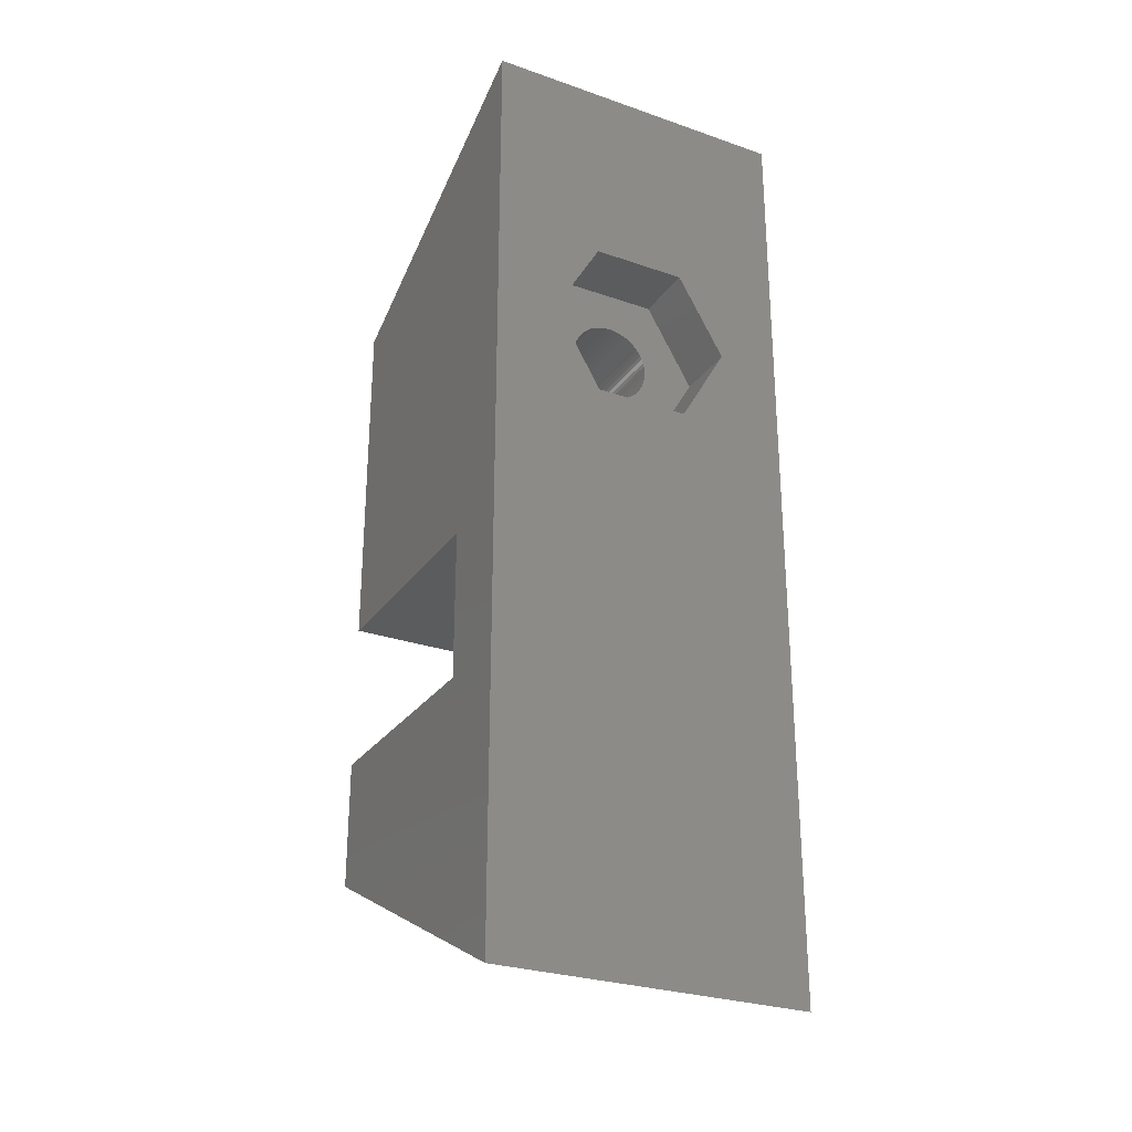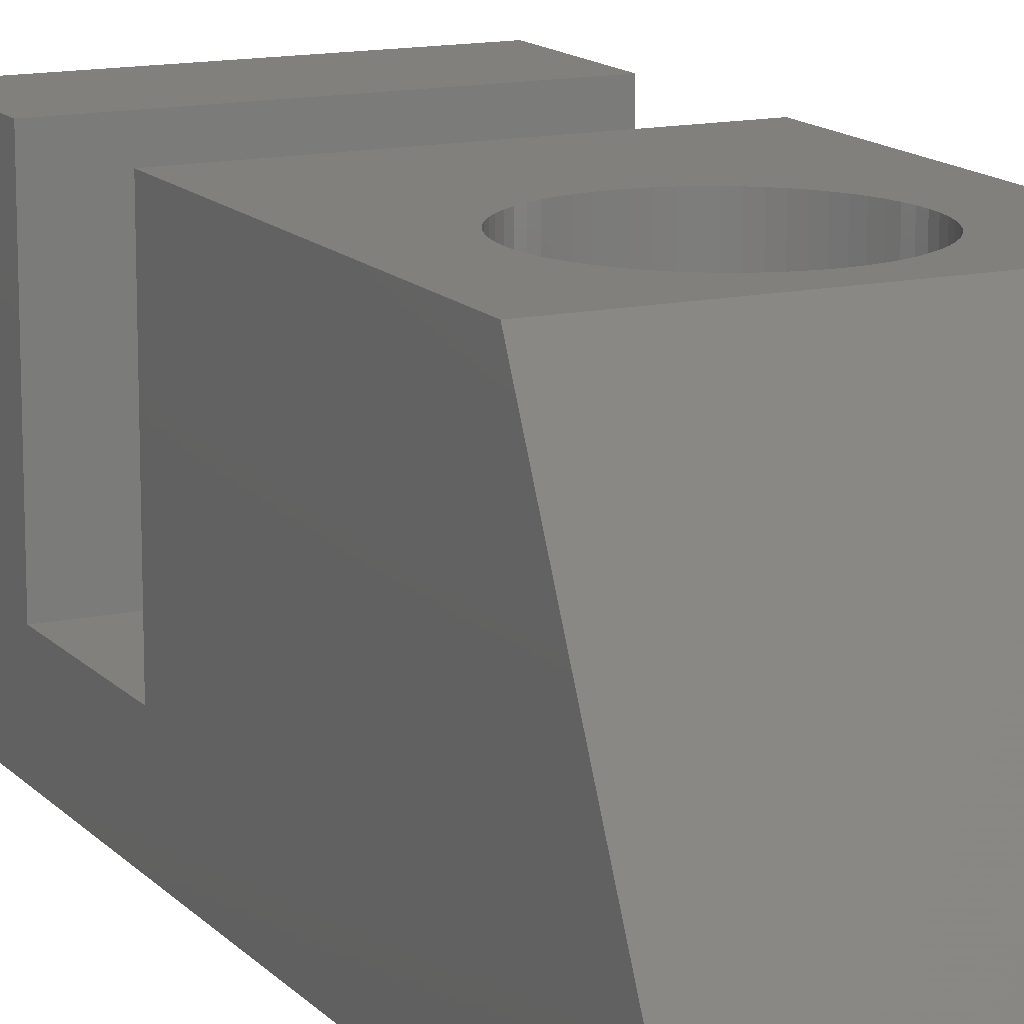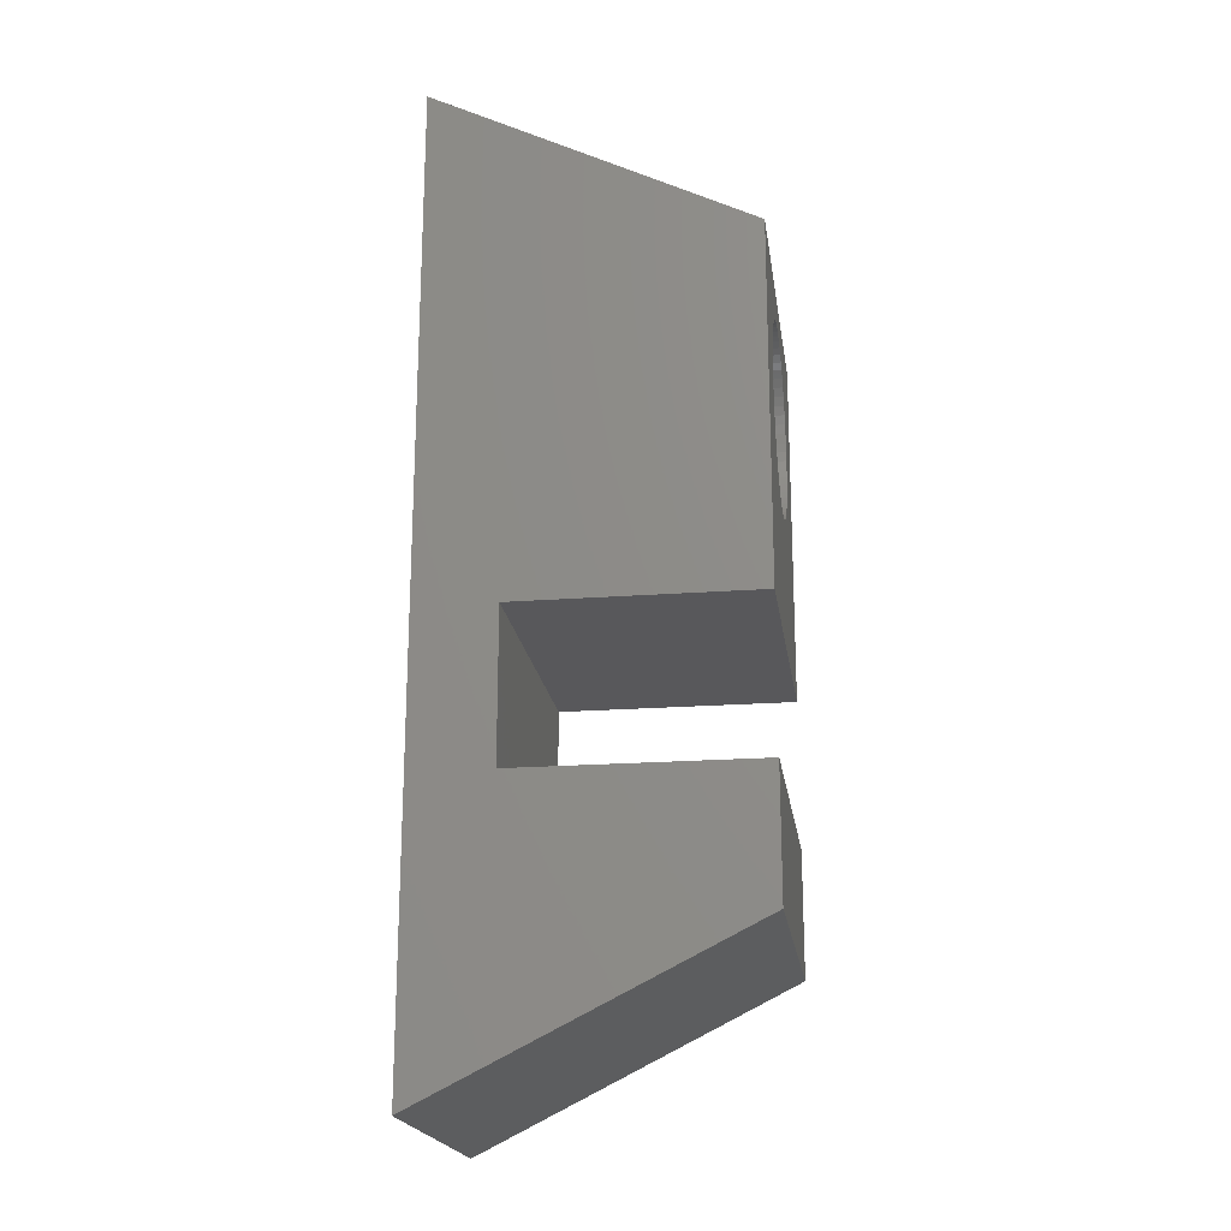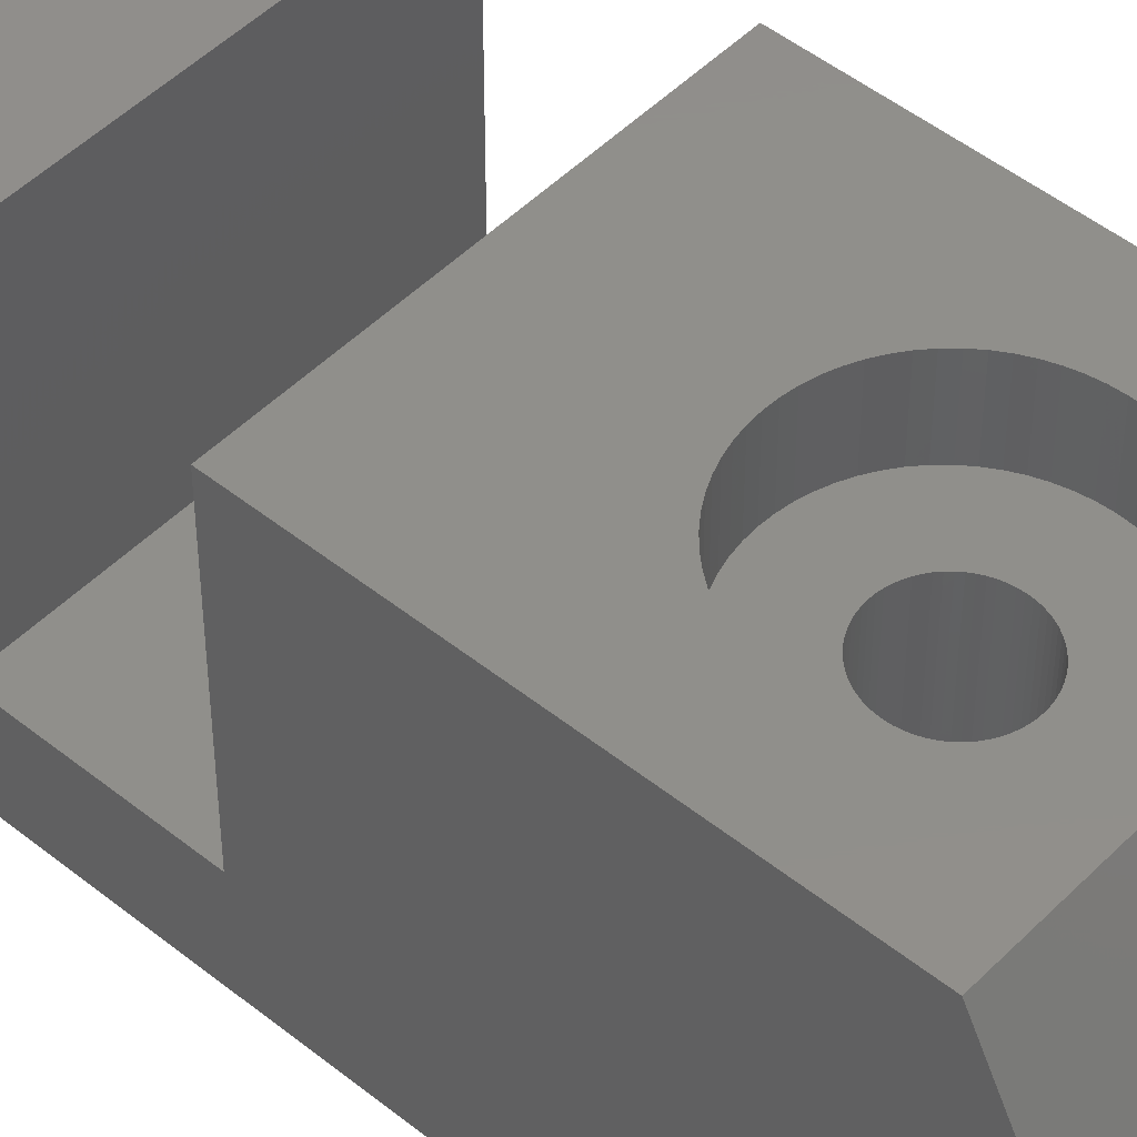
<metadata>
{"format":"stl","ext":"stl","renderer":"f3d","projection":"perspective","resolution":1024,"background":"white","views":[{"elev":-27.7,"azim":152.0,"up":"+Y"},{"elev":13.9,"azim":154.1,"up":"+Z"},{"elev":-20.1,"azim":-82.1,"up":"+Y"},{"elev":48.4,"azim":131.9,"up":"+Z"}]}
</metadata>
<code>
# stl→obj: 284 verts, 568 faces
v 0.07993 0.2048 0.0254
v 0.07969 0.2064 0.1016
v 0.07969 0.2064 0.0254
v 0.07993 0.2048 0.1016
v 0.08001 0.2032 0.0254
v 0.08001 0.2032 0.1016
v 0.0793 0.208 0.1016
v 0.0793 0.208 0.0254
v 0.07626 0.2137 0.0254
v 0.07517 0.2149 0.1016
v 0.07517 0.2149 0.0254
v 0.07626 0.2137 0.1016
v 0.06672 0.2194 0.0254
v 0.06829 0.219 0.1016
v 0.06672 0.2194 0.1016
v 0.06829 0.219 0.0254
v 0.05871 0.219 0.0254
v 0.06028 0.2194 0.1016
v 0.05871 0.219 0.1016
v 0.06028 0.2194 0.0254
v 0.06672 0.187 0.0254
v 0.06512 0.1868 0.1016
v 0.06672 0.187 0.1016
v 0.06512 0.1868 0.0254
v 0.06982 0.2185 0.1016
v 0.06982 0.2185 0.0254
v 0.07128 0.2178 0.0254
v 0.07267 0.2169 0.1016
v 0.07128 0.2178 0.1016
v 0.07267 0.2169 0.0254
v 0.07993 0.2016 0.0254
v 0.07993 0.2016 0.1016
v 0.0477 0.1984 0.1016
v 0.04731 0.2 0.0254
v 0.04731 0.2 0.1016
v 0.0477 0.1984 0.0254
v 0.07626 0.1927 0.0254
v 0.07723 0.194 0.1016
v 0.07723 0.194 0.0254
v 0.07626 0.1927 0.1016
v 0.0635 0.2197 0.0254
v 0.06512 0.2196 0.1016
v 0.0635 0.2197 0.1016
v 0.06512 0.2196 0.0254
v 0.05183 0.1915 0.1016
v 0.05074 0.1927 0.0254
v 0.05074 0.1927 0.1016
v 0.05183 0.1915 0.0254
v 0.04977 0.2124 0.1016
v 0.05074 0.2137 0.0254
v 0.05074 0.2137 0.1016
v 0.04977 0.2124 0.0254
v 0.06028 0.187 0.0254
v 0.05871 0.1874 0.1016
v 0.06028 0.187 0.1016
v 0.05871 0.1874 0.0254
v 0.0635 0.1867 0.0254
v 0.06188 0.1868 0.1016
v 0.0635 0.1867 0.1016
v 0.06188 0.1868 0.0254
v 0.06188 0.2196 0.0254
v 0.06188 0.2196 0.1016
v 0.05183 0.2149 0.0254
v 0.05303 0.216 0.1016
v 0.05183 0.2149 0.1016
v 0.05303 0.216 0.0254
v 0.05718 0.1879 0.0254
v 0.05572 0.1886 0.1016
v 0.05718 0.1879 0.1016
v 0.05572 0.1886 0.0254
v 0.06829 0.1874 0.0254
v 0.06829 0.1874 0.1016
v 0.05433 0.2169 0.1016
v 0.05433 0.2169 0.0254
v 0.05572 0.2178 0.1016
v 0.05572 0.2178 0.0254
v 0.07128 0.1886 0.0254
v 0.06982 0.1879 0.1016
v 0.07128 0.1886 0.1016
v 0.06982 0.1879 0.0254
v 0.07397 0.216 0.0254
v 0.07397 0.216 0.1016
v 0.05718 0.2185 0.0254
v 0.05718 0.2185 0.1016
v 0.07723 0.2124 0.0254
v 0.07723 0.2124 0.1016
v 0.05433 0.1895 0.0254
v 0.05303 0.1904 0.1016
v 0.05433 0.1895 0.1016
v 0.05303 0.1904 0.0254
v 0.04825 0.2095 0.1016
v 0.04894 0.211 0.0254
v 0.04894 0.211 0.1016
v 0.04825 0.2095 0.0254
v 0.0793 0.1984 0.0254
v 0.07969 0.2 0.1016
v 0.07969 0.2 0.0254
v 0.0793 0.1984 0.1016
v 0.07517 0.1915 0.0254
v 0.07397 0.1904 0.1016
v 0.07517 0.1915 0.1016
v 0.07397 0.1904 0.0254
v 0.07875 0.2095 0.1016
v 0.07875 0.2095 0.0254
v 0.07806 0.211 0.1016
v 0.07806 0.211 0.0254
v 0.04707 0.2016 0.0254
v 0.04707 0.2016 0.1016
v 0.07806 0.1954 0.0254
v 0.07875 0.1969 0.1016
v 0.07875 0.1969 0.0254
v 0.07806 0.1954 0.1016
v 0.04977 0.194 0.0254
v 0.04977 0.194 0.1016
v 0.04894 0.1954 0.0254
v 0.04894 0.1954 0.1016
v 0.0477 0.208 0.1016
v 0.0477 0.208 0.0254
v 0.04699 0.2032 0.0254
v 0.04699 0.2032 0.1016
v 0.04707 0.2048 0.1016
v 0.04731 0.2064 0.0254
v 0.04731 0.2064 0.1016
v 0.04707 0.2048 0.0254
v 0.07267 0.1895 0.1016
v 0.07267 0.1895 0.0254
v 0.04825 0.1969 0.0254
v 0.04825 0.1969 0.1016
v 0.04233 0.2349 0.1016
v 0.04554 0.2368 0.127
v 0.04233 0.2349 0.127
v 0.04554 0.2368 0.1016
v 0.09295 0.2274 0.1016
v 0.09044 0.2301 0.127
v 0.09044 0.2301 0.1016
v 0.09295 0.2274 0.127
v 0.07093 0.2406 0.1016
v 0.07456 0.2397 0.127
v 0.07093 0.2406 0.127
v 0.07456 0.2397 0.1016
v 0.0635 0.2413 0.1016
v 0.06723 0.2411 0.127
v 0.0635 0.2413 0.127
v 0.06723 0.2411 0.1016
v 0.09044 0.1763 0.1016
v 0.09295 0.179 0.127
v 0.09295 0.179 0.1016
v 0.09044 0.1763 0.127
v 0.03933 0.1737 0.1016
v 0.03656 0.1763 0.127
v 0.03933 0.1737 0.127
v 0.03656 0.1763 0.1016
v 0.02613 0.2106 0.127
v 0.02704 0.2143 0.1016
v 0.02704 0.2143 0.127
v 0.02613 0.2106 0.1016
v 0.07808 0.2384 0.1016
v 0.08146 0.2368 0.127
v 0.07808 0.2384 0.127
v 0.08146 0.2368 0.1016
v 0.0971 0.1852 0.1016
v 0.0987 0.1886 0.127
v 0.0987 0.1886 0.1016
v 0.0971 0.1852 0.127
v 0.0987 0.2178 0.1016
v 0.0971 0.2212 0.127
v 0.0971 0.2212 0.1016
v 0.0987 0.2178 0.127
v 0.09996 0.2143 0.1016
v 0.09996 0.2143 0.127
v 0.1014 0.1995 0.1016
v 0.1016 0.2032 0.127
v 0.1016 0.2032 0.1016
v 0.1014 0.1995 0.127
v 0.09518 0.182 0.1016
v 0.09518 0.182 0.127
v 0.07808 0.168 0.1016
v 0.07456 0.1667 0.127
v 0.07808 0.168 0.127
v 0.07456 0.1667 0.1016
v 0.05607 0.2406 0.1016
v 0.05977 0.2411 0.127
v 0.05607 0.2406 0.127
v 0.05977 0.2411 0.1016
v 0.1014 0.2069 0.1016
v 0.1009 0.2106 0.127
v 0.1009 0.2106 0.1016
v 0.1014 0.2069 0.127
v 0.0299 0.2212 0.127
v 0.03182 0.2244 0.1016
v 0.03182 0.2244 0.127
v 0.0299 0.2212 0.1016
v 0.09518 0.2244 0.127
v 0.09518 0.2244 0.1016
v 0.07093 0.1658 0.1016
v 0.06723 0.1653 0.127
v 0.07093 0.1658 0.127
v 0.06723 0.1653 0.1016
v 0.04892 0.2384 0.1016
v 0.05244 0.2397 0.127
v 0.04892 0.2384 0.127
v 0.05244 0.2397 0.1016
v 0.03405 0.2274 0.1016
v 0.03405 0.2274 0.127
v 0.08467 0.1715 0.1016
v 0.08146 0.1696 0.127
v 0.08467 0.1715 0.127
v 0.08146 0.1696 0.1016
v 0.09996 0.1921 0.1016
v 0.1009 0.1958 0.127
v 0.1009 0.1958 0.1016
v 0.09996 0.1921 0.127
v 0.03656 0.2301 0.1016
v 0.03933 0.2327 0.127
v 0.03656 0.2301 0.127
v 0.03933 0.2327 0.1016
v 0.0283 0.2178 0.127
v 0.0283 0.2178 0.1016
v 0.02613 0.1958 0.127
v 0.02558 0.1995 0.1016
v 0.02558 0.1995 0.127
v 0.02613 0.1958 0.1016
v 0.05977 0.1653 0.1016
v 0.05607 0.1658 0.127
v 0.05977 0.1653 0.127
v 0.05607 0.1658 0.1016
v 0.05244 0.1667 0.1016
v 0.04892 0.168 0.127
v 0.05244 0.1667 0.127
v 0.04892 0.168 0.1016
v 0.0254 0.2032 0.127
v 0.02558 0.2069 0.1016
v 0.02558 0.2069 0.127
v 0.0254 0.2032 0.1016
v 0.08767 0.1737 0.1016
v 0.08767 0.1737 0.127
v 0.04554 0.1696 0.127
v 0.04554 0.1696 0.1016
v 0.03405 0.179 0.127
v 0.03182 0.182 0.1016
v 0.03182 0.182 0.127
v 0.03405 0.179 0.1016
v 0.08467 0.2349 0.1016
v 0.08767 0.2327 0.127
v 0.08467 0.2349 0.127
v 0.08767 0.2327 0.1016
v 0.0299 0.1852 0.127
v 0.0283 0.1886 0.1016
v 0.0283 0.1886 0.127
v 0.0299 0.1852 0.1016
v 0.0635 0.1651 0.1016
v 0.0635 0.1651 0.127
v 0.04233 0.1715 0.1016
v 0.04233 0.1715 0.127
v 0.02704 0.1921 0.1016
v 0.02704 0.1921 0.127
v 0.127 0.0508 0.127
v 0.127 0 0.127
v 0.127 0.0508 0.03175
v 0.127 0.1105 0.03175
v 0.127 0.254 0.127
v 0.127 0.1105 0.127
v 0.127 0.3175 0
v 0.127 -0.0635 0
v 0 0.254 0.127
v 0 0.1105 0.127
v 0 0.0508 0.127
v 0 0 0.127
v 0.1016 0.2032 0
v 0.08255 0.1702 0
v 0.04445 0.1702 0
v 0 -0.0635 0
v 0.0254 0.2032 0
v 0.08255 0.2362 0
v 0.04445 0.2362 0
v 0 0.3175 0
v 0 0.1105 0.03175
v 0 0.0508 0.03175
v 0.04445 0.1702 0.0254
v 0.08255 0.1702 0.0254
v 0.1016 0.2032 0.0254
v 0.08255 0.2362 0.0254
v 0.04445 0.2362 0.0254
v 0.0254 0.2032 0.0254
f 1 2 3
f 2 1 4
f 5 4 1
f 4 5 6
f 3 7 8
f 7 3 2
f 9 10 11
f 10 9 12
f 13 14 15
f 14 13 16
f 17 18 19
f 18 17 20
f 21 22 23
f 22 21 24
f 16 25 14
f 25 16 26
f 27 28 29
f 28 27 30
f 31 6 5
f 6 31 32
f 33 34 35
f 34 33 36
f 37 38 39
f 38 37 40
f 41 42 43
f 42 41 44
f 45 46 47
f 46 45 48
f 49 50 51
f 50 49 52
f 53 54 55
f 54 53 56
f 57 58 59
f 58 57 60
f 61 43 62
f 43 61 41
f 63 64 65
f 64 63 66
f 67 68 69
f 68 67 70
f 56 69 54
f 69 56 67
f 71 23 72
f 23 71 21
f 66 73 64
f 73 66 74
f 74 75 73
f 75 74 76
f 77 78 79
f 78 77 80
f 81 10 82
f 10 81 11
f 83 19 84
f 19 83 17
f 26 29 25
f 29 26 27
f 85 12 9
f 12 85 86
f 87 88 89
f 88 87 90
f 80 72 78
f 72 80 71
f 91 92 93
f 92 91 94
f 95 96 97
f 96 95 98
f 99 100 101
f 100 99 102
f 70 89 68
f 89 70 87
f 8 103 104
f 103 8 7
f 76 84 75
f 84 76 83
f 30 82 28
f 82 30 81
f 104 105 106
f 105 104 103
f 97 32 31
f 32 97 96
f 35 107 108
f 107 35 34
f 106 86 85
f 86 106 105
f 109 110 111
f 110 109 112
f 99 40 37
f 40 99 101
f 20 62 18
f 62 20 61
f 47 113 114
f 113 47 46
f 24 59 22
f 59 24 57
f 93 52 49
f 52 93 92
f 60 55 58
f 55 60 53
f 114 115 116
f 115 114 113
f 51 63 65
f 63 51 50
f 117 94 91
f 94 117 118
f 108 119 120
f 119 108 107
f 111 98 95
f 98 111 110
f 121 122 123
f 122 121 124
f 102 125 100
f 125 102 126
f 126 79 125
f 79 126 77
f 116 127 128
f 127 116 115
f 123 118 117
f 118 123 122
f 39 112 109
f 112 39 38
f 128 36 33
f 36 128 127
f 120 124 121
f 124 120 119
f 90 45 88
f 45 90 48
f 44 15 42
f 15 44 13
f 129 130 131
f 130 129 132
f 133 134 135
f 134 133 136
f 137 138 139
f 138 137 140
f 141 142 143
f 142 141 144
f 145 146 147
f 146 145 148
f 149 150 151
f 150 149 152
f 153 154 155
f 154 153 156
f 157 158 159
f 158 157 160
f 161 162 163
f 162 161 164
f 165 166 167
f 166 165 168
f 169 168 165
f 168 169 170
f 144 139 142
f 139 144 137
f 171 172 173
f 172 171 174
f 175 164 161
f 164 175 176
f 177 178 179
f 178 177 180
f 181 182 183
f 182 181 184
f 185 186 187
f 186 185 188
f 189 190 191
f 190 189 192
f 167 193 194
f 193 167 166
f 195 196 197
f 196 195 198
f 173 188 185
f 188 173 172
f 199 200 201
f 200 199 202
f 140 159 138
f 159 140 157
f 191 203 204
f 203 191 190
f 205 206 207
f 206 205 208
f 209 210 211
f 210 209 212
f 213 214 215
f 214 213 216
f 187 170 169
f 170 187 186
f 217 192 189
f 192 217 218
f 219 220 221
f 220 219 222
f 223 224 225
f 224 223 226
f 227 228 229
f 228 227 230
f 231 232 233
f 232 231 234
f 208 179 206
f 179 208 177
f 180 197 178
f 197 180 195
f 235 207 236
f 207 235 205
f 132 201 130
f 201 132 199
f 211 174 171
f 174 211 210
f 147 176 175
f 176 147 146
f 233 156 153
f 156 233 232
f 202 183 200
f 183 202 181
f 155 218 217
f 218 155 154
f 230 237 228
f 237 230 238
f 239 240 241
f 240 239 242
f 184 143 182
f 143 184 141
f 243 244 245
f 244 243 246
f 204 213 215
f 213 204 203
f 194 136 133
f 136 194 193
f 247 248 249
f 248 247 250
f 160 245 158
f 245 160 243
f 145 236 148
f 236 145 235
f 221 234 231
f 234 221 220
f 251 225 252
f 225 251 223
f 241 250 247
f 250 241 240
f 198 252 196
f 252 198 251
f 163 212 209
f 212 163 162
f 226 229 224
f 229 226 227
f 253 151 254
f 151 253 149
f 246 134 244
f 134 246 135
f 249 255 256
f 255 249 248
f 216 131 214
f 131 216 129
f 256 222 219
f 222 256 255
f 150 242 239
f 242 150 152
f 6 173 185
f 4 185 187
f 173 6 171
f 2 187 169
f 32 171 6
f 7 169 165
f 171 32 211
f 103 165 167
f 96 211 32
f 105 167 194
f 211 96 209
f 86 194 133
f 98 209 96
f 12 133 135
f 209 98 163
f 10 135 246
f 110 163 98
f 82 246 243
f 163 110 161
f 28 243 160
f 112 161 110
f 161 112 175
f 185 4 6
f 187 2 4
f 169 7 2
f 165 103 7
f 29 160 157
f 167 105 103
f 194 86 105
f 133 12 86
f 135 10 12
f 25 157 140
f 246 82 10
f 243 28 82
f 160 29 28
f 14 140 137
f 157 25 29
f 140 14 25
f 15 137 144
f 137 15 14
f 144 42 15
f 141 42 144
f 141 43 42
f 141 62 43
f 184 62 141
f 62 184 18
f 181 18 184
f 18 181 19
f 202 19 181
f 19 202 84
f 199 84 202
f 84 199 75
f 132 75 199
f 75 132 73
f 129 73 132
f 73 129 64
f 216 64 129
f 64 216 65
f 213 65 216
f 65 213 51
f 203 51 213
f 51 203 49
f 49 190 93
f 190 49 203
f 38 175 112
f 175 38 147
f 40 147 38
f 147 40 145
f 101 145 40
f 145 101 235
f 100 235 101
f 235 100 205
f 125 205 100
f 205 125 208
f 79 208 125
f 208 79 177
f 78 177 79
f 177 78 180
f 72 180 78
f 180 72 195
f 23 195 72
f 195 23 198
f 22 198 23
f 59 198 22
f 59 251 198
f 58 251 59
f 223 58 55
f 58 223 251
f 226 55 54
f 227 54 69
f 55 226 223
f 230 69 68
f 238 68 89
f 253 89 88
f 54 227 226
f 149 88 45
f 152 45 47
f 242 47 114
f 240 114 116
f 69 230 227
f 250 116 128
f 248 128 33
f 255 33 35
f 222 35 108
f 68 238 230
f 220 108 120
f 192 93 190
f 93 192 91
f 89 253 238
f 218 91 192
f 88 149 253
f 91 218 117
f 45 152 149
f 154 117 218
f 47 242 152
f 117 154 123
f 114 240 242
f 156 123 154
f 116 250 240
f 123 156 121
f 128 248 250
f 232 121 156
f 33 255 248
f 121 232 120
f 35 222 255
f 234 120 232
f 108 220 222
f 120 234 220
f 238 254 237
f 254 238 253
f 257 258 259
f 260 261 262
f 261 260 263
f 264 260 259
f 260 264 263
f 264 259 258
f 174 261 172
f 261 188 172
f 261 186 188
f 261 170 186
f 261 168 170
f 261 166 168
f 261 193 166
f 261 136 193
f 261 134 136
f 261 244 134
f 261 245 244
f 261 158 245
f 261 159 158
f 261 138 159
f 261 139 138
f 261 142 139
f 261 143 142
f 265 143 261
f 143 265 182
f 233 265 231
f 153 265 233
f 155 265 153
f 217 265 155
f 189 265 217
f 191 265 189
f 204 265 191
f 215 265 204
f 214 265 215
f 131 265 214
f 130 265 131
f 201 265 130
f 200 265 201
f 183 265 200
f 182 265 183
f 261 174 262
f 210 262 174
f 212 262 210
f 162 262 212
f 164 262 162
f 176 262 164
f 146 262 176
f 148 262 146
f 236 262 148
f 207 262 236
f 206 262 207
f 179 262 206
f 178 262 179
f 197 262 178
f 196 262 197
f 252 262 196
f 266 252 225
f 266 225 224
f 266 224 229
f 266 229 228
f 266 228 237
f 266 237 254
f 265 221 231
f 265 219 221
f 266 219 265
f 219 266 256
f 252 266 262
f 151 266 254
f 150 266 151
f 239 266 150
f 241 266 239
f 247 266 241
f 249 266 247
f 256 266 249
f 267 258 257
f 258 267 268
f 264 269 263
f 264 270 269
f 264 271 270
f 272 271 264
f 271 272 273
f 274 263 269
f 275 263 274
f 275 276 263
f 273 276 275
f 276 273 272
f 276 277 265
f 272 277 276
f 278 268 267
f 278 272 268
f 277 272 278
f 265 277 266
f 277 259 260
f 259 277 278
f 277 262 266
f 262 277 260
f 259 267 257
f 267 259 278
f 270 279 280
f 279 270 271
f 270 281 269
f 281 270 280
f 275 282 283
f 282 275 274
f 269 282 274
f 282 269 281
f 284 275 283
f 275 284 273
f 279 273 284
f 273 279 271
f 109 281 280
f 1 281 5
f 281 31 5
f 281 97 31
f 281 95 97
f 281 111 95
f 281 109 111
f 280 39 109
f 280 37 39
f 280 99 37
f 280 102 99
f 280 126 102
f 280 77 126
f 280 80 77
f 280 71 80
f 280 21 71
f 280 24 21
f 280 57 24
f 279 57 280
f 57 279 60
f 60 279 53
f 53 279 56
f 56 279 67
f 67 279 70
f 34 284 107
f 36 284 34
f 127 284 36
f 115 284 127
f 284 115 279
f 113 279 115
f 46 279 113
f 48 279 46
f 90 279 48
f 87 279 90
f 70 279 87
f 3 281 1
f 8 281 3
f 104 281 8
f 106 281 104
f 281 106 282
f 85 282 106
f 9 282 85
f 11 282 9
f 81 282 11
f 30 282 81
f 27 282 30
f 26 282 27
f 16 282 26
f 13 282 16
f 44 282 13
f 41 282 44
f 283 41 61
f 283 61 20
f 283 20 17
f 283 17 83
f 283 83 76
f 283 76 74
f 107 284 119
f 41 283 282
f 66 283 74
f 63 283 66
f 50 283 63
f 52 283 50
f 92 283 52
f 284 92 94
f 284 94 118
f 284 118 122
f 284 122 124
f 119 284 124
f 92 284 283
f 272 258 268
f 258 272 264
f 263 265 261
f 265 263 276

</code>
